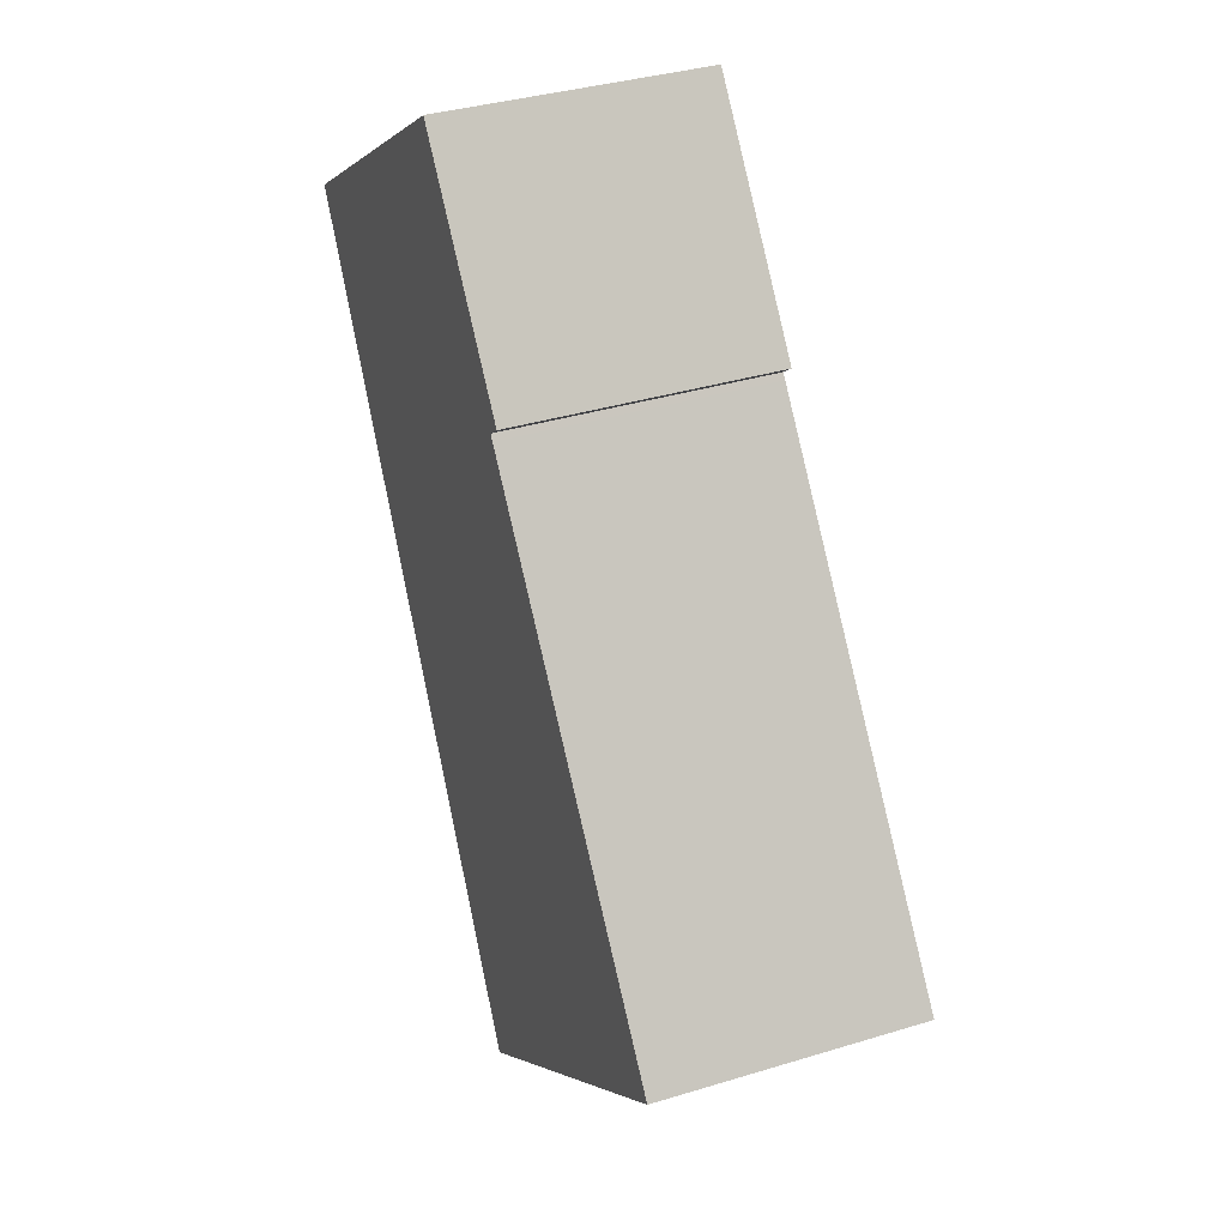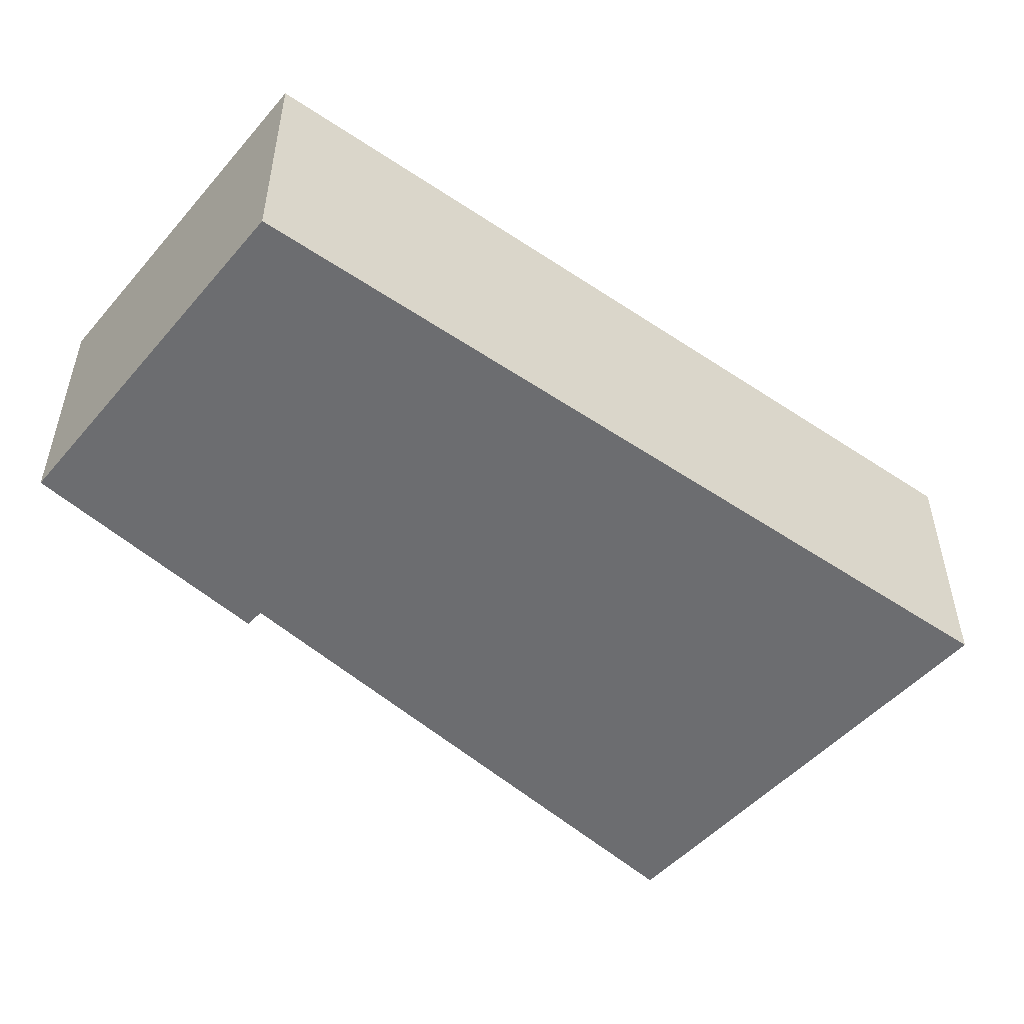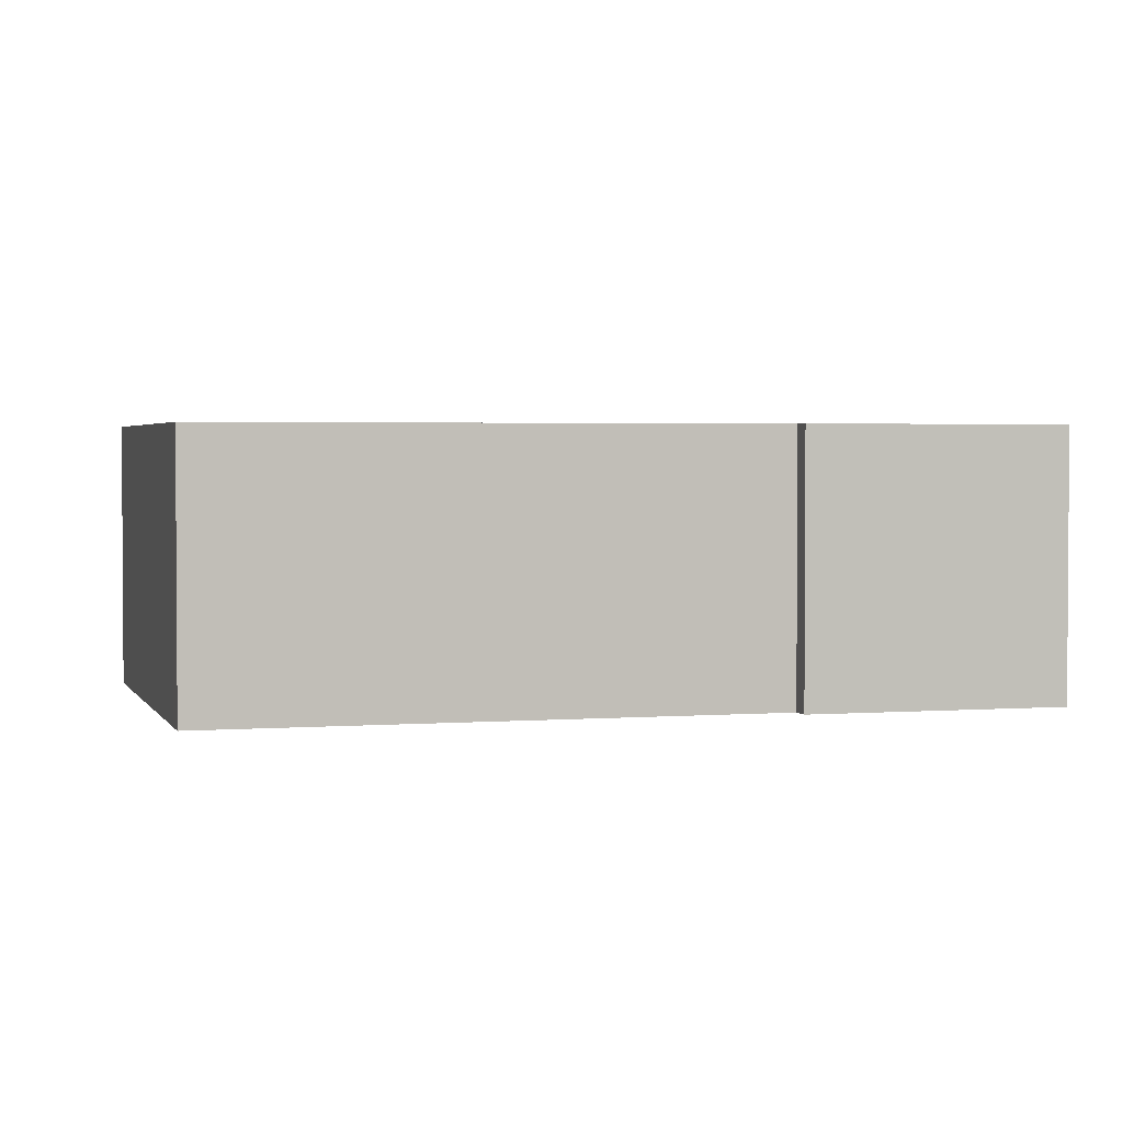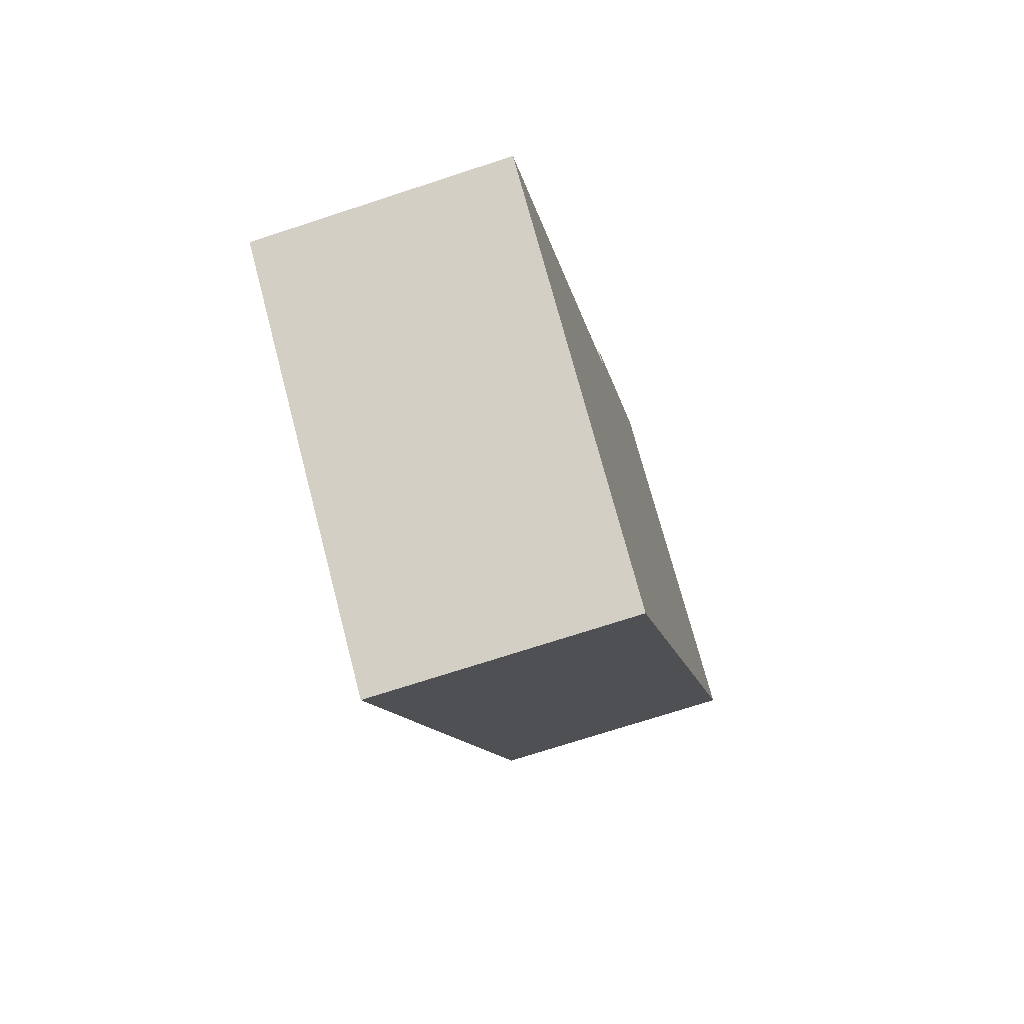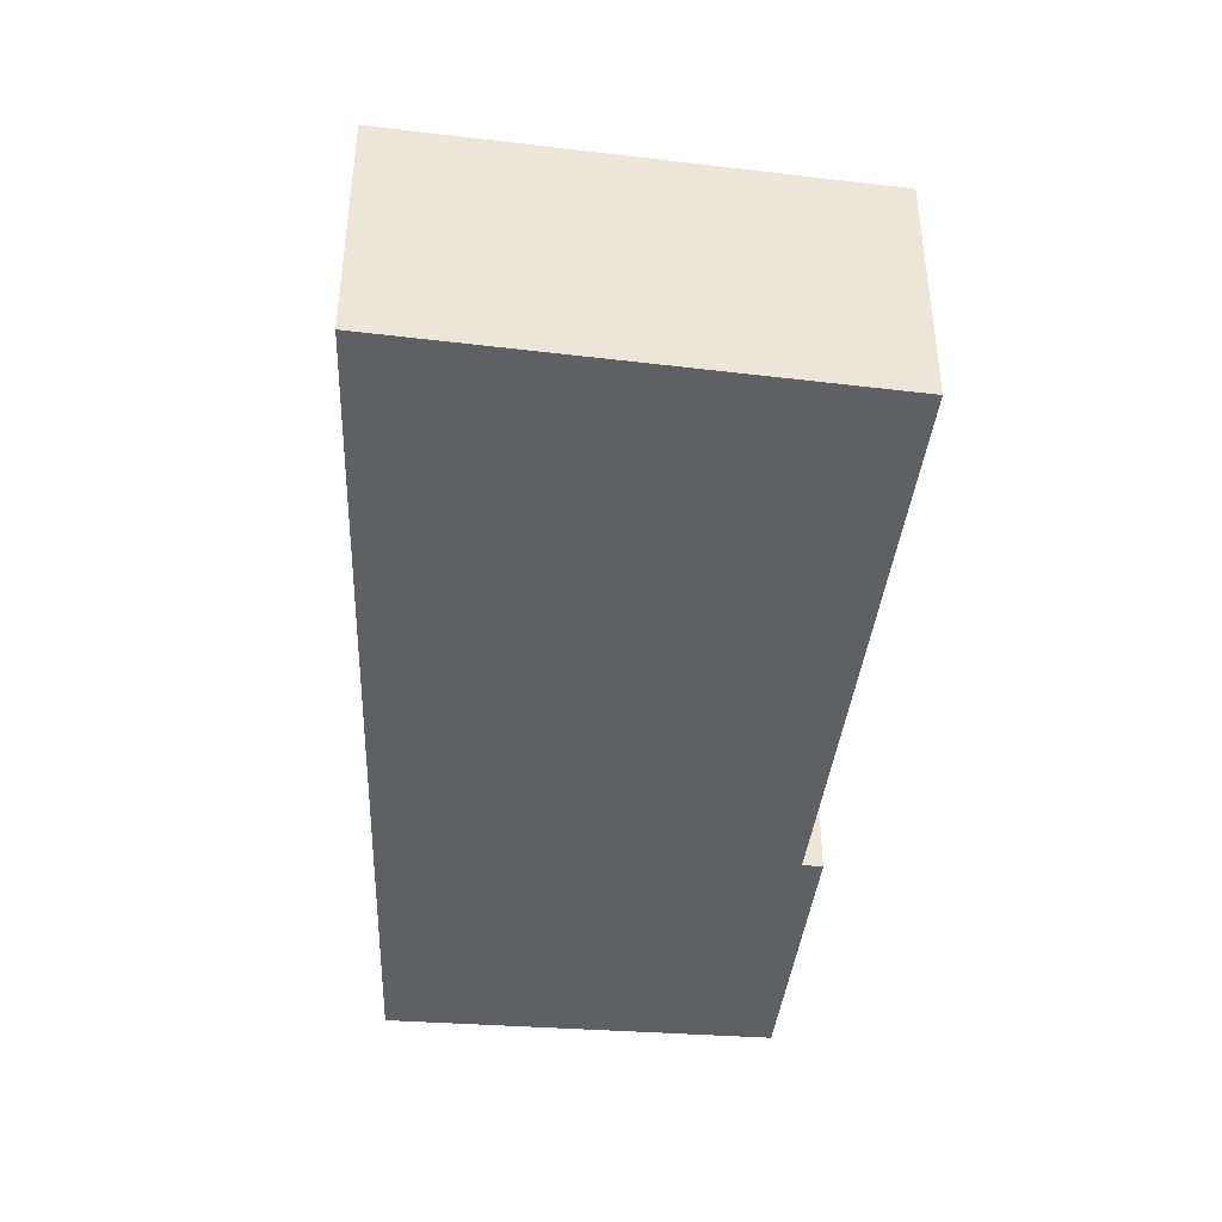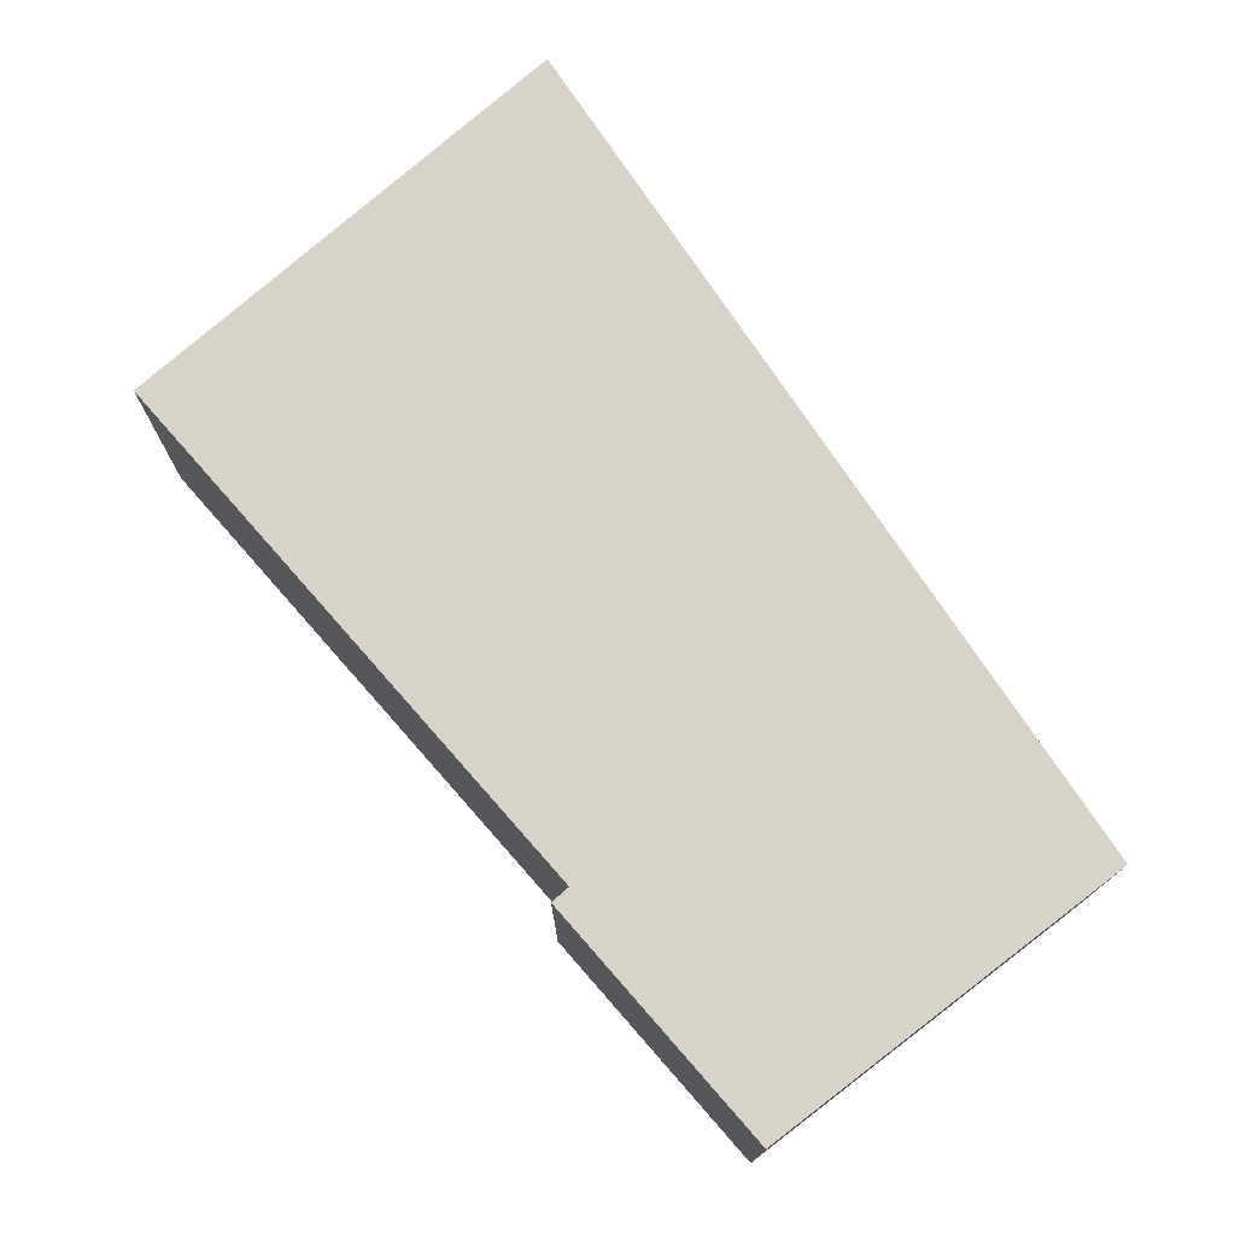
<metadata>
{"format":"obj","ext":"obj","renderer":"f3d","projection":"perspective","resolution":1024,"background":"white","views":[{"elev":35.4,"azim":-112.1,"up":"+Z"},{"elev":-54.0,"azim":84.3,"up":"+Y"},{"elev":2.5,"azim":-68.5,"up":"+Y"},{"elev":-71.3,"azim":-71.8,"up":"+Z"},{"elev":-45.1,"azim":-151.0,"up":"+Y"},{"elev":76.5,"azim":-4.1,"up":"+Y"}]}
</metadata>
<code>
v  8.633 6.681 11.38
v  8.525 -6.884e-16 11.24
v  8.633 -6.971e-16 11.38
v  8.525 6.681 11.24
v  15.59 -9.045e-16 14.77
v  12.24 6.681 16.98
v  12.24 -1.04e-15 16.98
v  15.59 6.681 14.77
v  20.18 -7.195e-16 11.75
v  20.18 6.681 11.75
v  11.71 -9.974e-16 16.29
v  8.237 6.681 11.69
v  8.237 -7.156e-16 11.69
v  11.71 6.681 16.29
v  20.01 -7.01e-16 11.45
v  9.395 4.327e-16 -7.066
v  3.323 -2.683e-16 4.382
v  0.566 2.608e-17 -0.426
v  0 0 0
v  0 6.681 4.091e-16
v  3.323 6.681 4.382
v  0.566 6.681 -0.426
v  9.395 6.681 -7.066
v  20.01 6.681 11.45
g defaultobject
f 1 2 3
f 2 1 4
f 5 6 7
f 6 5 8
f 8 5 9
f 8 9 10
f 11 12 13
f 12 11 7
f 12 7 14
f 14 7 6
f 13 3 11
f 5 15 9
f 15 5 16
f 16 5 7
f 16 7 11
f 16 11 3
f 16 3 2
f 16 2 17
f 16 17 18
f 18 17 19
f 17 20 19
f 20 17 21
f 21 17 2
f 21 2 4
f 22 19 20
f 19 22 18
f 18 22 23
f 18 23 16
f 22 24 23
f 24 22 20
f 24 20 21
f 24 21 4
f 24 4 1
f 24 1 12
f 24 12 14
f 24 14 6
f 24 6 8
f 24 8 10
f 24 16 23
f 16 24 10
f 16 10 15
f 15 10 9
f 12 3 13
f 3 12 1

</code>
